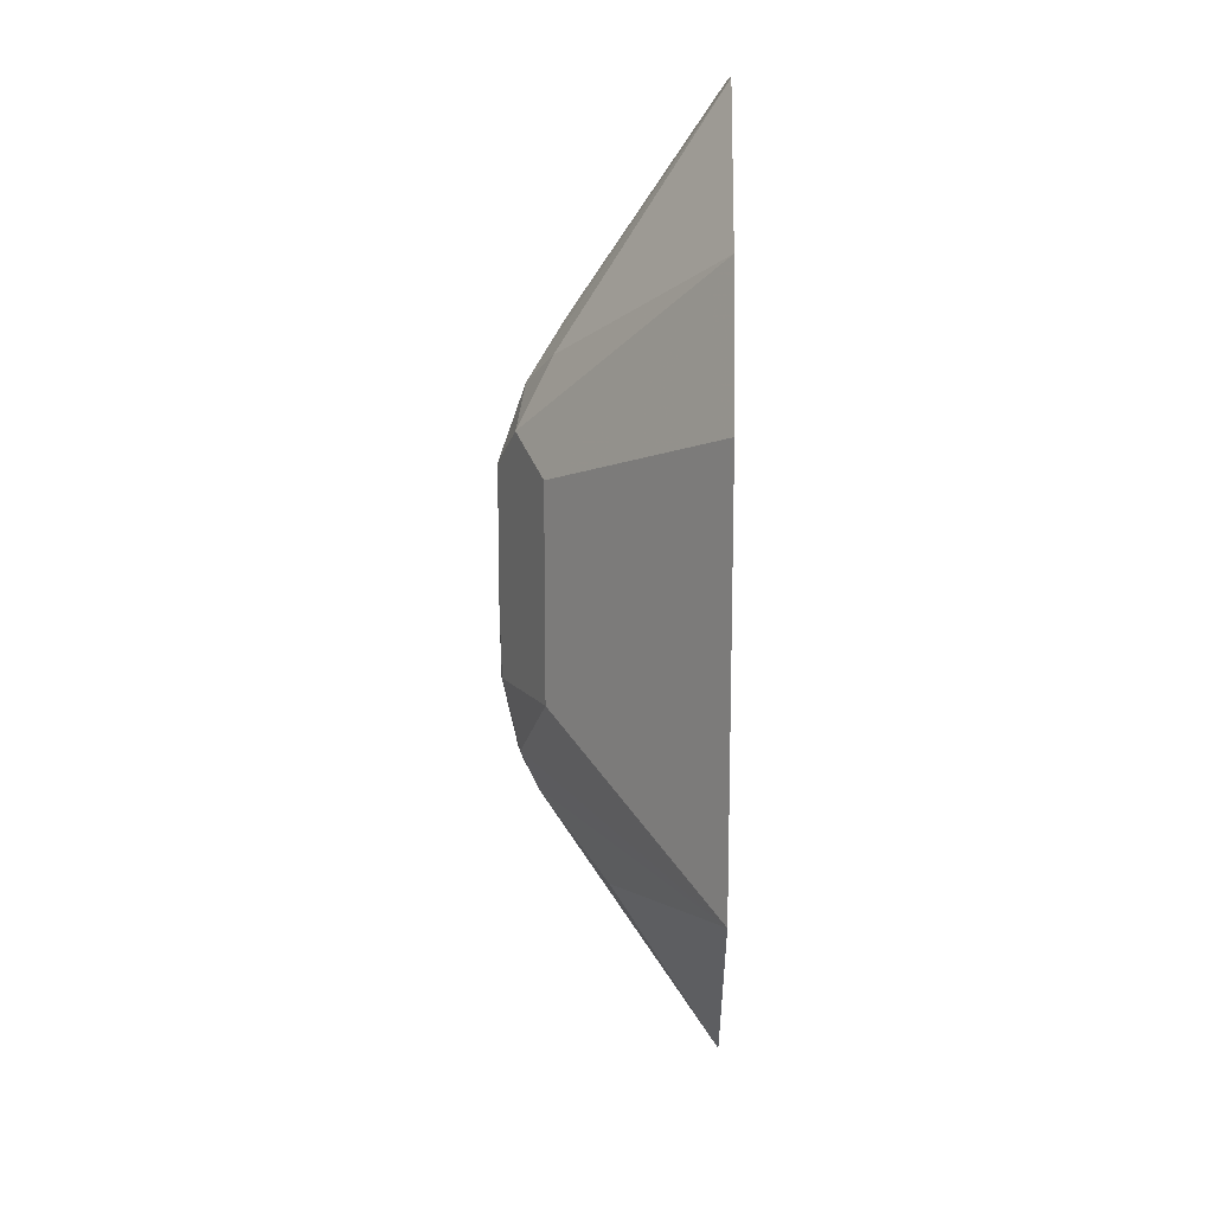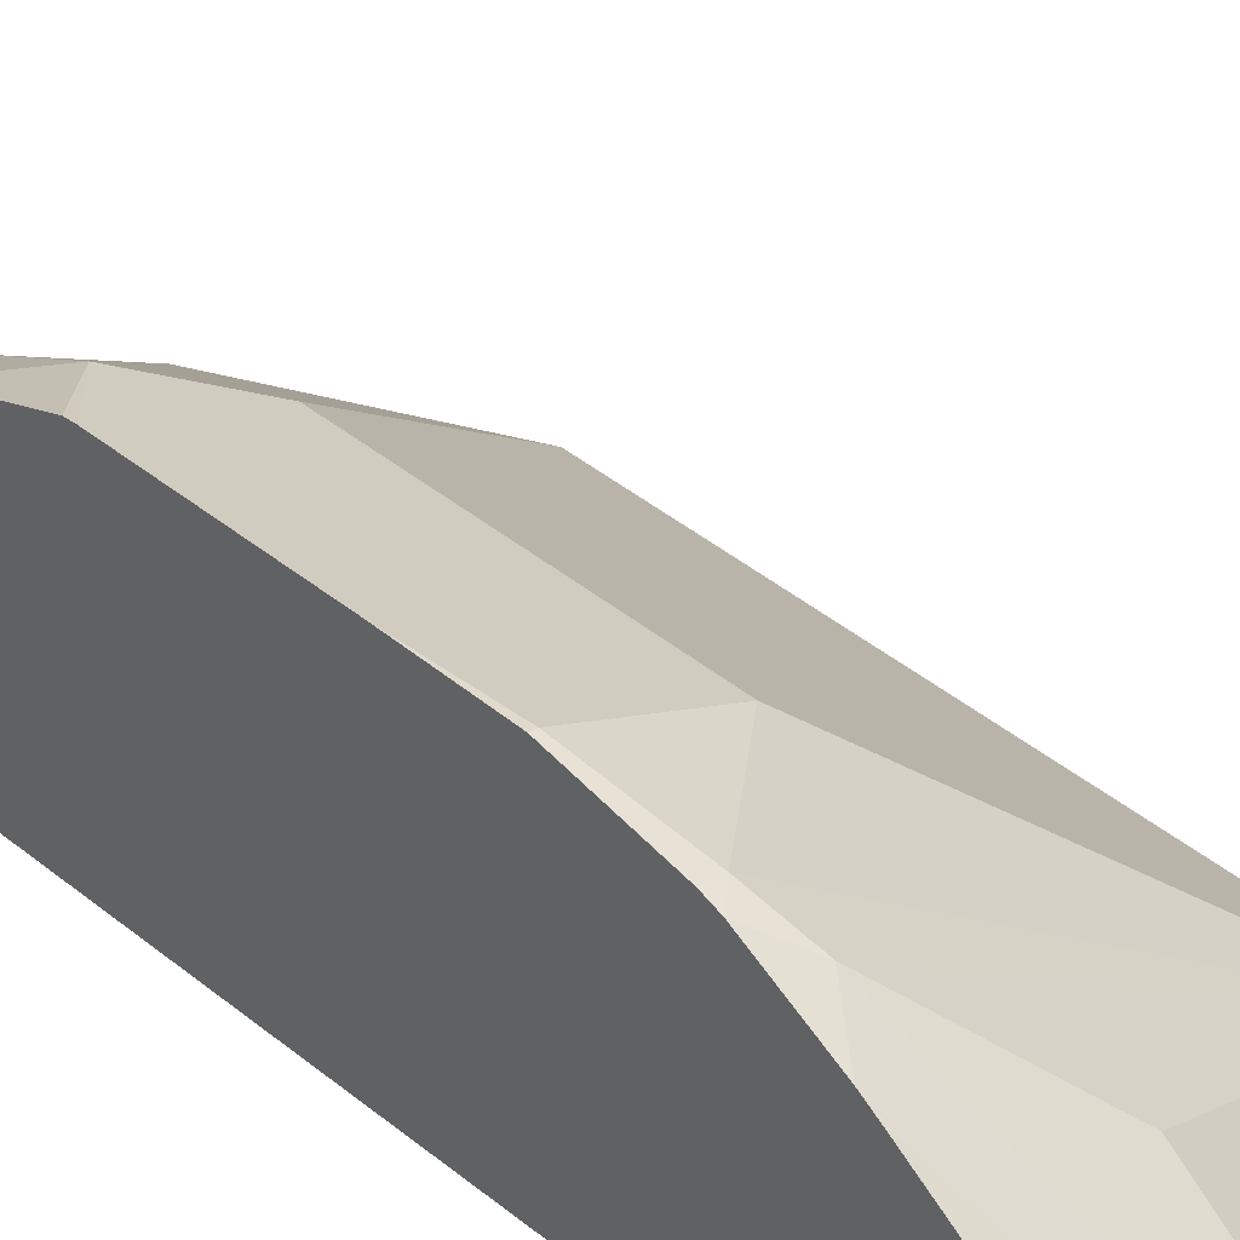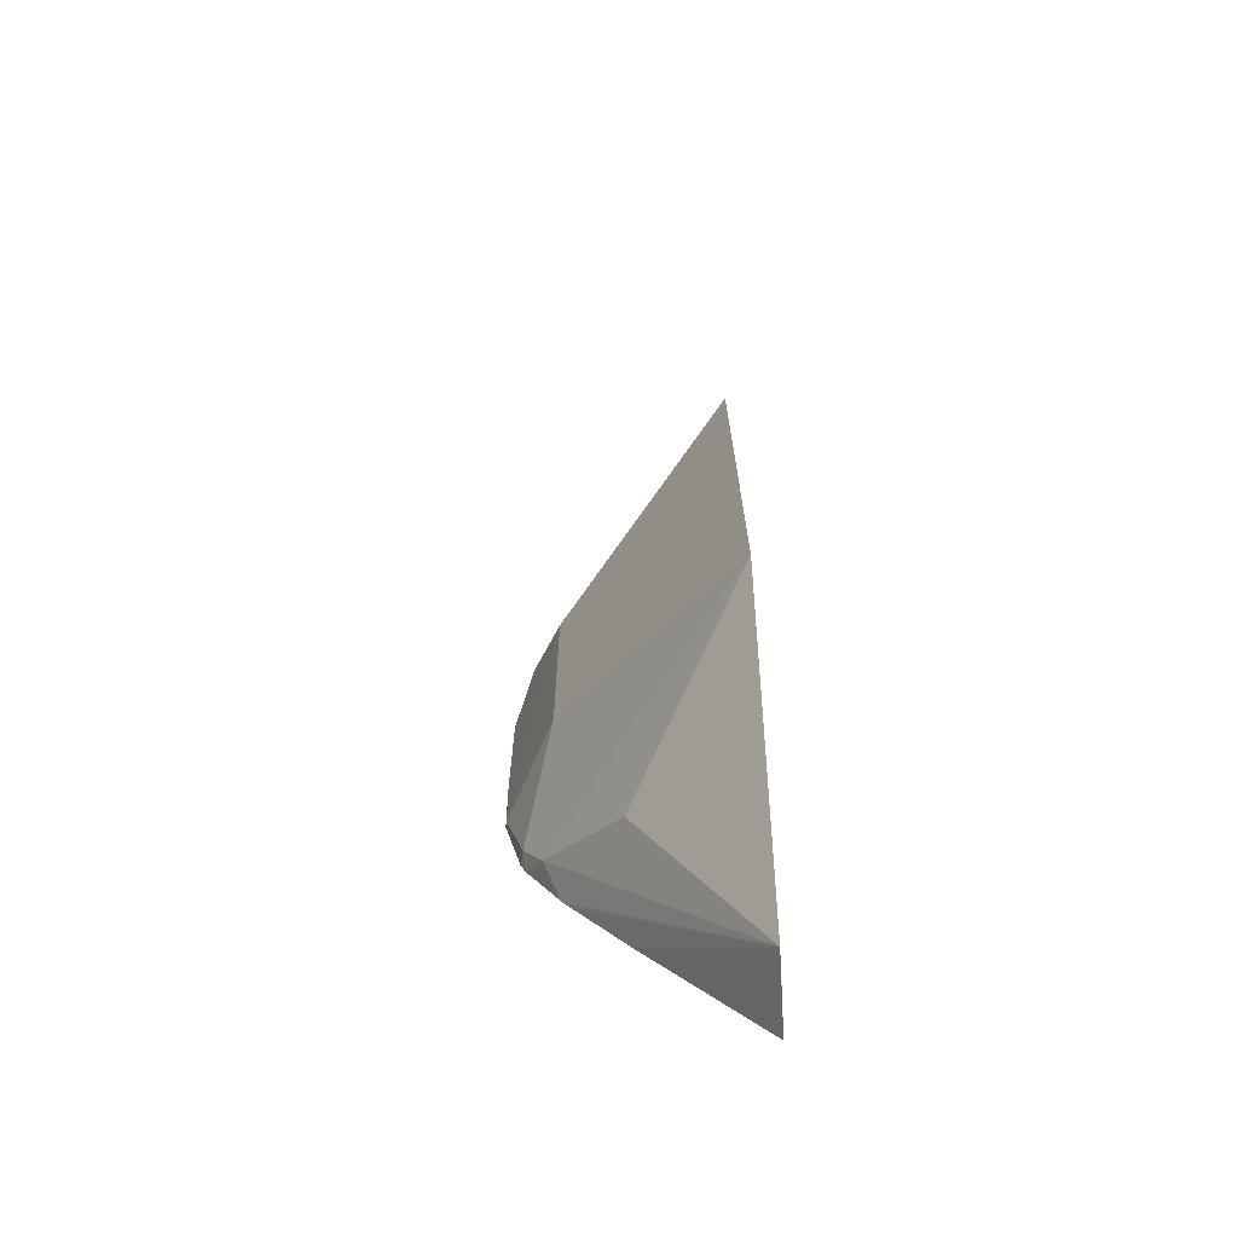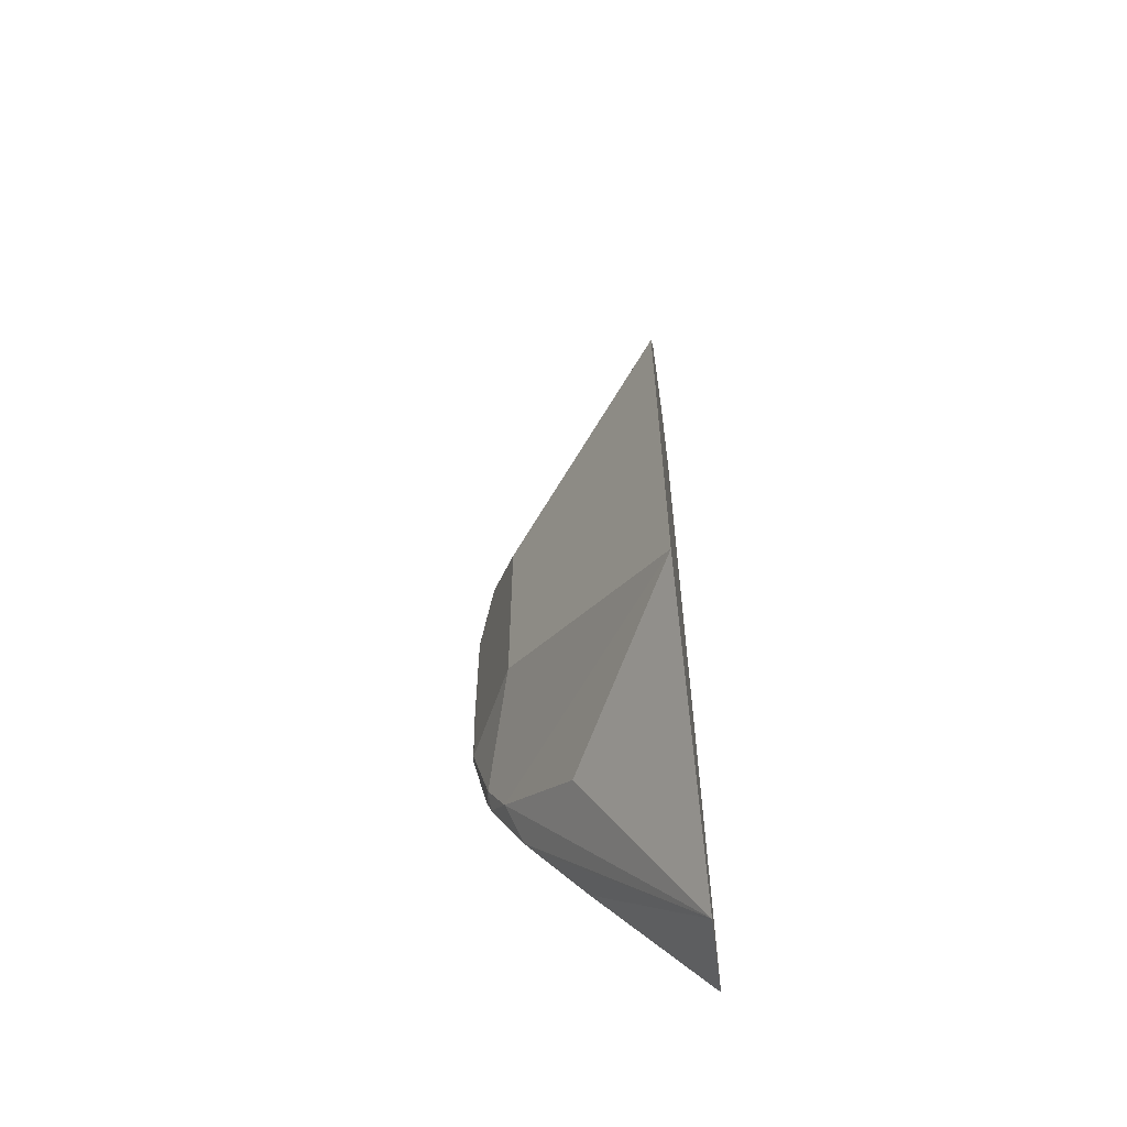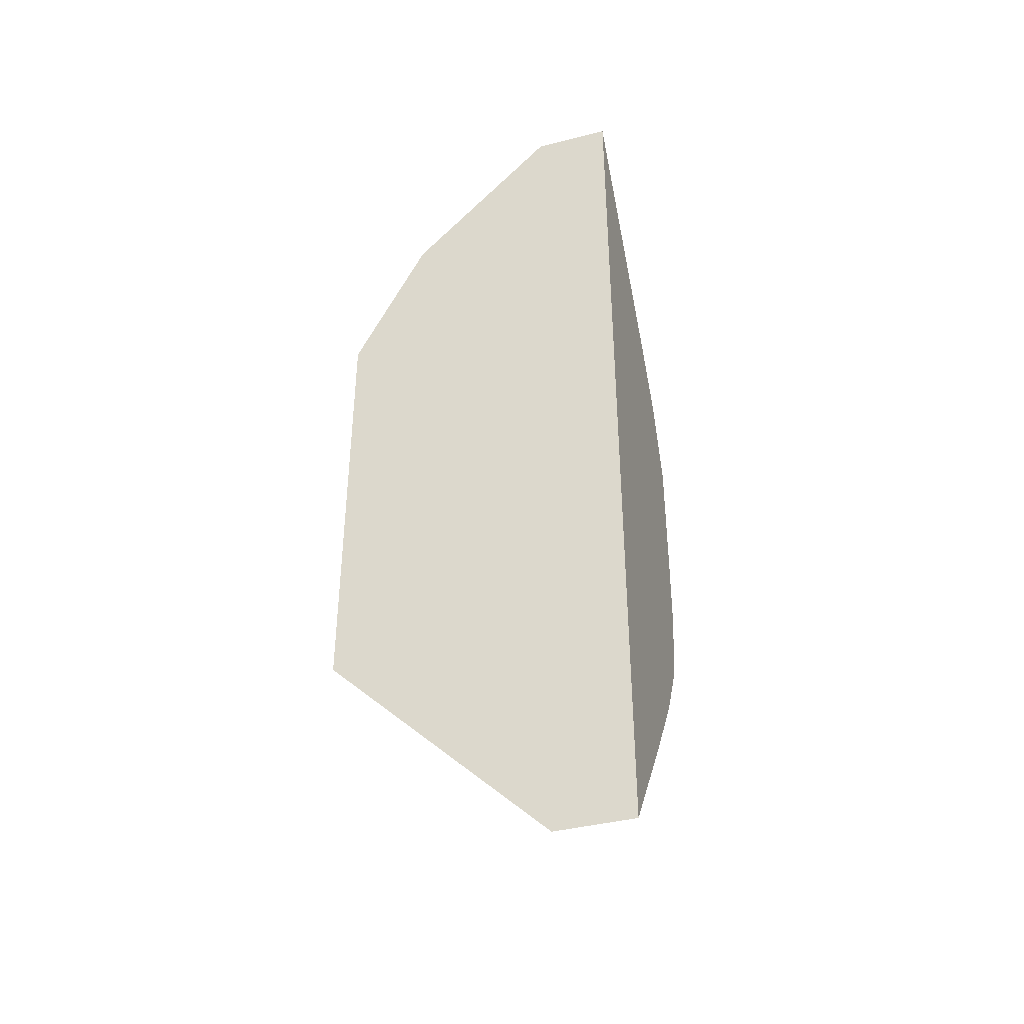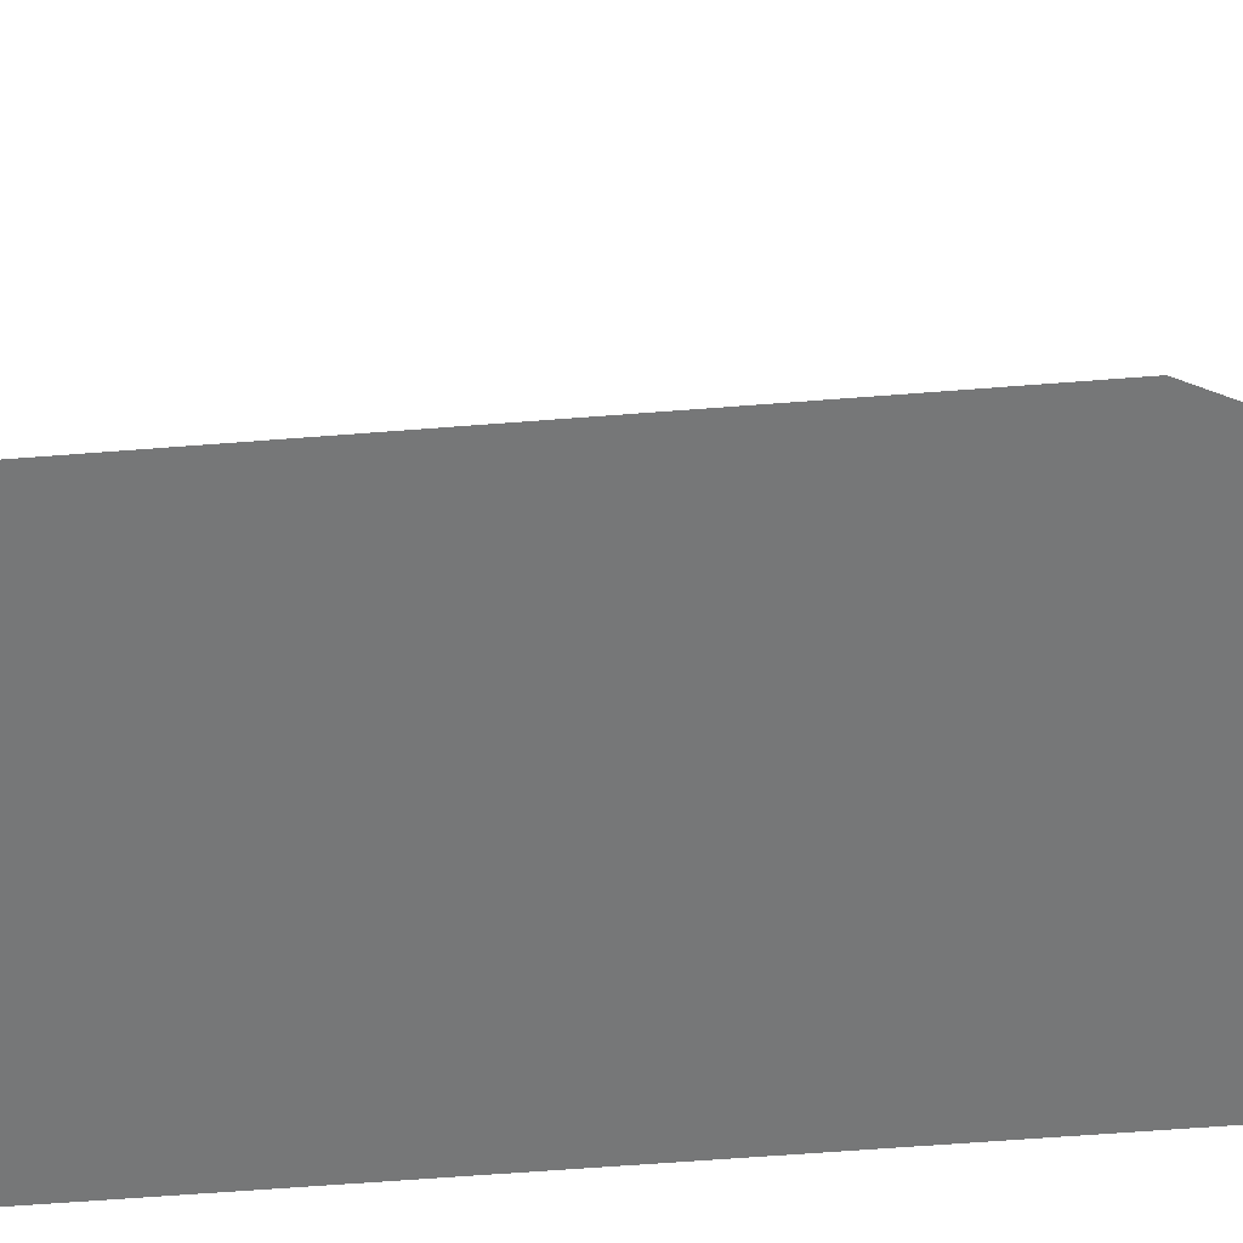
<metadata>
{"format":"obj","ext":"obj","renderer":"f3d","projection":"perspective","resolution":1024,"background":"white","views":[{"elev":13.7,"azim":-88.5,"up":"+Z"},{"elev":40.3,"azim":135.3,"up":"+Y"},{"elev":-68.4,"azim":-86.5,"up":"+Z"},{"elev":-60.1,"azim":-82.5,"up":"+Z"},{"elev":-40.6,"azim":17.3,"up":"+Z"},{"elev":-57.0,"azim":-85.2,"up":"+Y"}]}
</metadata>
<code>
v -0.09485 0.09593 -0.3357
v -0.1598 0.09593 -0.3997
v -0.0959 0.09593 -0.5435
v -0.1598 0.09593 -0.4956
v -0.1119 0.09593 -0.5435
v -0.09484 0.1194 -0.5126
v -0.09485 0.09593 -0.5435
v -0.09484 0.1295 -0.3847
v -0.09484 0.1307 -0.4969
v -0.09484 0.1325 -0.4943
v -0.09484 0.1396 -0.4822
v -0.09992 0.1359 -0.4876
v -0.1159 0.1199 -0.5036
v -0.09792 0.1399 -0.4796
v -0.09484 0.1406 -0.4796
v -0.09484 0.1381 -0.3986
v -0.1119 0.09593 -0.3358
v -0.1438 0.09593 -0.3677
v -0.1172 0.1332 -0.4156
v -0.1039 0.1399 -0.4077
v -0.09592 0.1439 -0.4636
v -0.09484 0.1444 -0.4173
v -0.09484 0.1443 -0.4156
v -0.1039 0.1319 -0.3917
v -0.09484 0.1441 -0.4636
v -0.09484 0.1444 -0.4476
v -0.1172 0.1332 -0.4636
f 24 17 16
f 24 18 17
f 20 18 24
f 20 24 16
f 20 22 21
f 23 16 22
f 23 22 20
f 16 15 22
f 20 21 19
f 23 20 16
f 25 22 15
f 27 14 4
f 26 21 22
f 26 25 21
f 25 15 21
f 21 15 14
f 21 14 27
f 21 27 19
f 27 2 19
f 27 4 2
f 13 5 4
f 7 1 3
f 20 19 18
f 26 22 25
f 18 19 2
f 12 14 11
f 17 2 1
f 18 2 17
f 4 3 2
f 5 3 4
f 6 3 5
f 6 7 3
f 6 1 7
f 6 8 1
f 6 9 8
f 6 5 9
f 10 9 5
f 10 11 9
f 2 3 1
f 10 5 12
f 10 12 11
f 8 16 17
f 8 9 16
f 9 15 16
f 11 15 9
f 8 17 1
f 12 4 14
f 12 13 4
f 12 5 13
f 11 14 15

</code>
